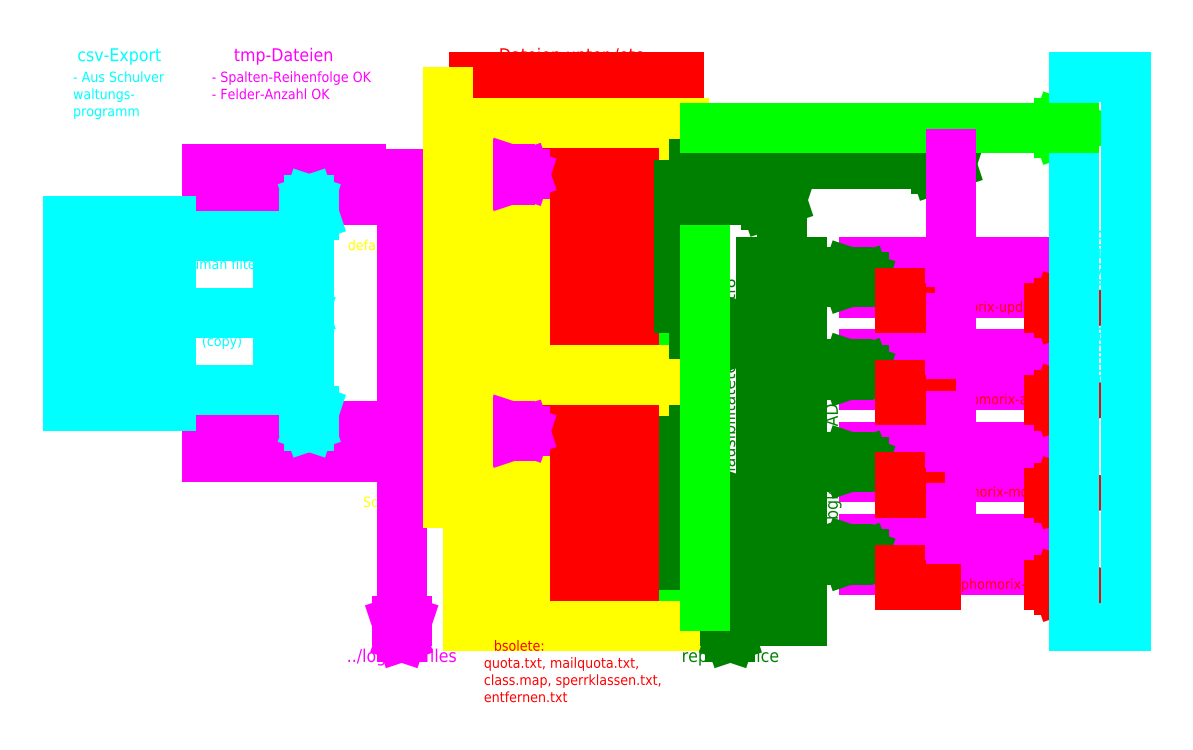
<metadata>
{"format":"dxf","ext":"dxf","renderer":"ezdxf+matplotlib","layout":"modelspace","background":"white","min_lineweight":24,"dpi":150}
</metadata>
<code>
0
SECTION
2
ENTITIES
0
LINE
8
Dateien_etc
10
5
20
126
11
35
21
126
0
LINE
8
Dateien_etc
10
5
20
120
11
35
21
120
0
LINE
8
Dateien_etc
10
5
20
120
11
5
21
126
0
LINE
8
Dateien_etc
10
35
20
126
11
35
21
120
0
LINE
8
Dateien_etc
10
5
20
118
11
35
21
118
0
LINE
8
Dateien_etc
10
5
20
112
11
35
21
112
0
LINE
8
Dateien_etc
10
5
20
112
11
5
21
118
0
LINE
8
Dateien_etc
10
35
20
118
11
35
21
112
0
LINE
8
Dateien_etc
10
5
20
110
11
35
21
110
0
LINE
8
Dateien_etc
10
5
20
104
11
35
21
104
0
LINE
8
Dateien_etc
10
5
20
104
11
5
21
110
0
LINE
8
Dateien_etc
10
35
20
110
11
35
21
104
0
LINE
8
Dateien_etc
10
5
20
102
11
35
21
102
0
LINE
8
Dateien_etc
10
5
20
96
11
35
21
96
0
LINE
8
Dateien_etc
10
5
20
96
11
5
21
102
0
LINE
8
Dateien_etc
10
35
20
102
11
35
21
96
0
LINE
8
Dateien_etc
10
0
20
134
11
35
21
134
0
LINE
8
Dateien_etc
10
35
20
134
11
35
21
128
0
LINE
8
Dateien_etc
10
35
20
128
11
0
21
128
0
LINE
8
Dateien_etc
10
0
20
128
11
0
21
134
0
LINE
8
Dateien_etc
10
35
20
144
11
35
21
138
0
LINE
8
Schulen
10
-3
20
141
11
-3
21
141
0
MTEXT
8
Dateien_etc
10
20
20
123
30
0
40
2
41
16.45
71
5
72
1
1
students.csv
7
iso
210
0
220
0
230
1
50
0
73
2
44
1
0
MTEXT
8
Dateien_etc
10
20
20
115
30
0
40
2
41
16.22
71
5
72
1
1
teachers.csv
7
iso
210
0
220
0
230
1
50
0
73
2
44
1
0
MTEXT
8
Dateien_etc
10
20
20
107
30
0
40
2
41
23.78
71
5
72
1
1
extrastudents.csv
7
iso
210
0
220
0
230
1
50
0
73
2
44
1
0
MTEXT
8
Dateien_etc
10
20
20
99
30
0
40
2
41
21.78
71
5
72
1
1
extraclasses.csv
7
iso
210
0
220
0
230
1
50
0
73
2
44
1
0
LINE
8
Dateien_etc
10
5
20
94
11
35
21
94
0
LINE
8
Dateien_etc
10
5
20
88
11
35
21
88
0
LINE
8
Dateien_etc
10
5
20
88
11
5
21
94
0
LINE
8
Dateien_etc
10
35
20
94
11
35
21
88
0
MTEXT
8
Dateien_etc
10
20
20
91
30
0
40
2
41
14.22
71
5
72
1
1
devices.csv
7
iso
210
0
220
0
230
1
50
0
73
2
44
1
0
LINE
8
Dateien_etc
10
0
20
84
11
35
21
84
0
LINE
8
Dateien_etc
10
35
20
84
11
35
21
78
0
LINE
8
Dateien_etc
10
35
20
78
11
0
21
78
0
LINE
8
Dateien_etc
10
0
20
78
11
0
21
84
0
LINE
8
Dateien_etc
10
5
20
76
11
35
21
76
0
LINE
8
Dateien_etc
10
5
20
70
11
35
21
70
0
LINE
8
Dateien_etc
10
5
20
70
11
5
21
76
0
LINE
8
Dateien_etc
10
35
20
76
11
35
21
70
0
LINE
8
Dateien_etc
10
5
20
68
11
35
21
68
0
LINE
8
Dateien_etc
10
5
20
62
11
35
21
62
0
LINE
8
Dateien_etc
10
5
20
62
11
5
21
68
0
LINE
8
Dateien_etc
10
35
20
68
11
35
21
62
0
LINE
8
Dateien_etc
10
5
20
60
11
35
21
60
0
LINE
8
Dateien_etc
10
5
20
54
11
35
21
54
0
LINE
8
Dateien_etc
10
5
20
54
11
5
21
60
0
LINE
8
Dateien_etc
10
35
20
60
11
35
21
54
0
LINE
8
Dateien_etc
10
5
20
52
11
35
21
52
0
LINE
8
Dateien_etc
10
5
20
46
11
35
21
46
0
LINE
8
Dateien_etc
10
5
20
46
11
5
21
52
0
LINE
8
Dateien_etc
10
35
20
52
11
35
21
46
0
LINE
8
Schulen
10
36
20
85
11
36
21
85
0
LINE
8
Schulen
10
36
20
45
11
36
21
45
0
LINE
8
Schulen
10
36
20
45
11
36
21
85
0
MTEXT
8
Dateien_etc
10
20
20
73
30
0
40
2
41
20.89
71
5
72
1
1
ltg.students.csv
7
iso
210
0
220
0
230
1
50
0
73
2
44
1
0
MTEXT
8
Dateien_etc
10
20
20
65
30
0
40
2
41
20.67
71
5
72
1
1
ltg.teachers.csv
7
iso
210
0
220
0
230
1
50
0
73
2
44
1
0
MTEXT
8
Dateien_etc
10
20
20
57
30
0
40
2
41
28.22
71
5
72
1
1
ltg.extrastudents.csv
7
iso
210
0
220
0
230
1
50
0
73
2
44
1
0
MTEXT
8
Dateien_etc
10
20
20
49
30
0
40
2
41
26.22
71
5
72
1
1
ltg.extraclasses.csv
7
iso
210
0
220
0
230
1
50
0
73
2
44
1
0
MTEXT
8
Dateien_etc
10
18
20
81
30
0
40
2
41
18.67
71
5
72
1
1
ltg.school.conf
7
iso
210
0
220
0
230
1
50
0
73
2
44
1
0
LINE
8
Dateien_etc
10
5
20
44
11
35
21
44
0
LINE
8
Dateien_etc
10
5
20
38
11
35
21
38
0
LINE
8
Dateien_etc
10
5
20
38
11
5
21
44
0
LINE
8
Dateien_etc
10
35
20
44
11
35
21
38
0
LINE
8
Schulen
10
36
20
85
11
36
21
37
0
LINE
8
Schulen
10
36
20
135
11
36
21
87
0
MTEXT
8
Dateien_etc
10
18
20
131
30
0
40
2
41
14.22
71
5
72
1
1
school.conf
7
iso
210
0
220
0
230
1
50
0
73
2
44
1
0
MTEXT
8
Dateien_etc
10
11
20
141
30
0
40
2
41
20.67
71
5
72
1
1
sophomorix.conf
7
iso
210
0
220
0
230
1
50
0
73
2
44
1
0
MTEXT
8
Schulen
10
-2
20
91
30
0
40
2
41
22.61
71
4
72
1
1
Definiert Dateien
7
iso
210
0
220
0
230
1
50
90
73
2
44
1
0
MTEXT
8
Schulen
10
-2
20
41
30
0
40
2
41
22.61
71
4
72
1
1
Definiert Dateien
7
iso
210
0
220
0
230
1
50
90
73
2
44
1
0
LINE
8
sophomorix-device
10
40
20
134
11
40
21
128
0
LINE
8
sophomorix-device
10
40
20
126
11
40
21
121
0
LINE
8
sophomorix-device
10
40
20
91
11
36
21
91
0
LINE
8
sophomorix-device
10
40
20
41
11
36
21
41
0
LINE
8
sophomorix-check
10
38
20
49
11
36
21
49
0
LINE
8
sophomorix-check
10
38
20
57
11
36
21
57
0
LINE
8
sophomorix-check
10
36
20
73
11
38
21
73
0
LINE
8
sophomorix-check
10
35
20
99
11
38
21
99
0
LINE
8
sophomorix-check
10
35
20
107
11
38
21
107
0
LINE
8
sophomorix-check
10
35
20
115
11
38
21
115
0
LINE
8
sophomorix-check
10
35
20
123
11
38
21
123
0
LINE
8
sophomorix-check
10
38
20
90
11
38
21
49
0
LINE
8
sophomorix-check
10
38
20
92
11
38
21
127
0
LINE
8
sophomorix-check
10
38
20
65
11
36
21
65
0
MTEXT
8
Dateien_etc
10
20
20
41
30
0
40
2
41
18.67
71
5
72
1
1
ltg.devices.csv
7
iso
210
0
220
0
230
1
50
0
73
2
44
1
0
LINE
8
Dateien_etc
10
-5
20
144
11
-5
21
138
0
LINE
8
Schulen
10
-5
20
141
11
-10
21
141
0
LINE
8
Dateien_etc
10
-5
20
144
11
35
21
144
0
LINE
8
Dateien_etc
10
-5
20
138
11
35
21
138
0
LINE
8
Schulen
10
-6
20
135
11
36
21
135
0
LINE
8
Schulen
10
36
20
87
11
-6
21
87
0
LINE
8
Schulen
10
-6
20
85
11
36
21
85
0
LINE
8
Schulen
10
36
20
37
11
-6
21
37
0
MTEXT
8
Dateien_etc
10
14
20
148
30
0
40
2.5
41
31.81
71
5
72
1
1
Dateien unter /etc
7
iso
210
0
220
0
230
1
50
0
73
2
44
1
0
MTEXT
8
Schulen
10
-13
20
102
30
0
40
2
41
22.83
71
6
72
1
1
Definiert Schulen
7
iso
210
0
220
0
230
1
50
90
73
2
44
1
0
LINE
8
Schulen
10
-10
20
111
11
-6
21
111
0
LINE
8
Schulen
10
-10
20
61
11
-6
21
61
0
MTEXT
8
Schulen
10
-12
20
111
30
0
40
2
41
19.11
71
6
72
1
1
default-school
7
iso
210
0
220
0
230
1
50
0
73
2
44
1
0
MTEXT
8
Schulen
10
-12
20
61
30
0
40
2
41
16.17
71
6
72
1
1
Schule "ltg"
7
iso
210
0
220
0
230
1
50
0
73
2
44
1
0
LINE
8
sophomorix-check
10
59
20
38
11
51
21
38
0
LINE
8
sophomorix-check
10
51
20
108
11
59
21
108
0
LINE
8
sophomorix-check
10
51
20
38
11
51
21
108
0
LINE
8
sophomorix-check
10
59
20
38
11
59
21
108
0
MTEXT
8
sophomorix-check
10
45
20
31
30
0
40
2.5
41
20.56
71
5
72
1
1
report.office
7
iso
210
0
220
0
230
1
50
0
73
2
44
1
0
LINE
8
check-result
10
71
20
108
11
106
21
108
0
LINE
8
check-result
10
106
20
108
11
106
21
102
0
LINE
8
check-result
10
106
20
102
11
71
21
102
0
LINE
8
check-result
10
71
20
102
11
71
21
108
0
LINE
8
check-result
10
71
20
90
11
106
21
90
0
LINE
8
check-result
10
106
20
90
11
106
21
84
0
LINE
8
check-result
10
106
20
84
11
71
21
84
0
LINE
8
check-result
10
71
20
84
11
71
21
90
0
LINE
8
check-result
10
71
20
72
11
106
21
72
0
LINE
8
check-result
10
106
20
72
11
106
21
66
0
LINE
8
check-result
10
106
20
66
11
71
21
66
0
LINE
8
check-result
10
71
20
66
11
71
21
72
0
LINE
8
check-result
10
71
20
54
11
106
21
54
0
LINE
8
check-result
10
106
20
54
11
106
21
48
0
LINE
8
check-result
10
106
20
48
11
71
21
48
0
LINE
8
check-result
10
71
20
48
11
71
21
54
0
MTEXT
8
check-result
10
89
20
51
30
0
40
2.5
41
23.61
71
5
72
1
1
sophomorix.kill
7
iso
210
0
220
0
230
1
50
0
73
2
44
1
0
MTEXT
8
check-result
10
89
20
69
30
0
40
2.5
41
26.95
71
5
72
1
1
sophomorix.move
7
iso
210
0
220
0
230
1
50
0
73
2
44
1
0
MTEXT
8
check-result
10
89
20
87
30
0
40
2.5
41
24.45
71
5
72
1
1
sophomorix.add
7
iso
210
0
220
0
230
1
50
0
73
2
44
1
0
MTEXT
8
check-result
10
89
20
105
30
0
40
2.5
41
30
71
5
72
1
1
sophomorix.update
7
iso
210
0
220
0
230
1
50
0
73
2
44
1
0
LINE
8
sophomorix-check
10
45
20
35
11
44
21
38
0
LINE
8
sophomorix-check
10
44
20
38
11
46
21
38
0
LINE
8
sophomorix-check
10
46
20
38
11
45
21
35
0
LINE
8
sophomorix-check
10
71
20
105
11
61
21
105
0
LINE
8
sophomorix-check
10
71
20
105
11
68
21
106
0
LINE
8
sophomorix-check
10
68
20
106
11
68
21
104
0
LINE
8
sophomorix-check
10
68
20
104
11
71
21
105
0
LINE
8
sophomorix-check
10
71
20
87
11
61
21
87
0
LINE
8
sophomorix-check
10
71
20
87
11
68
21
88
0
LINE
8
sophomorix-check
10
68
20
88
11
68
21
86
0
LINE
8
sophomorix-check
10
68
20
86
11
71
21
87
0
LINE
8
sophomorix-check
10
71
20
69
11
61
21
69
0
LINE
8
sophomorix-check
10
71
20
69
11
68
21
70
0
LINE
8
sophomorix-check
10
68
20
70
11
68
21
68
0
LINE
8
sophomorix-check
10
68
20
68
11
71
21
69
0
LINE
8
sophomorix-check
10
71
20
51
11
61
21
51
0
LINE
8
sophomorix-check
10
71
20
51
11
68
21
52
0
LINE
8
sophomorix-check
10
68
20
52
11
68
21
50
0
LINE
8
sophomorix-check
10
68
20
50
11
71
21
51
0
MTEXT
8
sophomorix-check
10
65
20
68
30
0
40
2.5
41
26.53
71
5
72
1
1
Abgleich mit AD
7
iso
210
0
220
0
230
1
50
90
73
2
44
1
0
LINE
8
sophomorix-check
10
88
20
127
11
85
21
128
0
LINE
8
sophomorix-check
10
85
20
128
11
85
21
126
0
LINE
8
sophomorix-check
10
85
20
126
11
88
21
127
0
LINE
8
Samba-AD - System
10
122
20
37
11
112
21
37
0
MTEXT
8
Samba-AD - System
10
117
20
98
30
0
40
3
41
35.83
71
5
72
1
1
Samba4 - System
7
iso
210
0
220
0
230
1
50
90
73
2
44
1
0
MTEXT
8
update-add-move-kill
10
106
20
99
30
0
40
2
41
24.89
71
6
72
1
1
sophomorix-update
7
iso
210
0
220
0
230
1
50
0
73
2
44
1
0
MTEXT
8
update-add-move-kill
10
106
20
81
30
0
40
2
41
20.45
71
6
72
1
1
sophomorix-add
7
iso
210
0
220
0
230
1
50
0
73
2
44
1
0
MTEXT
8
update-add-move-kill
10
106
20
63
30
0
40
2
41
22.45
71
6
72
1
1
sophomorix-move
7
iso
210
0
220
0
230
1
50
0
73
2
44
1
0
MTEXT
8
update-add-move-kill
10
106
20
45
30
0
40
2
41
19.78
71
6
72
1
1
sophomorix-kill
7
iso
210
0
220
0
230
1
50
0
73
2
44
1
0
LINE
8
update-add-move-kill
10
112
20
99
11
109
21
100
0
LINE
8
update-add-move-kill
10
109
20
100
11
109
21
98
0
LINE
8
update-add-move-kill
10
109
20
98
11
112
21
99
0
LINE
8
update-add-move-kill
10
112
20
81
11
109
21
82
0
LINE
8
update-add-move-kill
10
109
20
82
11
109
21
80
0
LINE
8
update-add-move-kill
10
109
20
80
11
112
21
81
0
LINE
8
update-add-move-kill
10
112
20
63
11
109
21
64
0
LINE
8
update-add-move-kill
10
109
20
64
11
109
21
62
0
LINE
8
update-add-move-kill
10
109
20
62
11
112
21
63
0
LINE
8
update-add-move-kill
10
112
20
45
11
109
21
46
0
LINE
8
update-add-move-kill
10
109
20
46
11
109
21
44
0
LINE
8
update-add-move-kill
10
109
20
44
11
112
21
45
0
LINE
8
update-add-move-kill
10
107
20
63
11
112
21
63
0
LINE
8
update-add-move-kill
10
107
20
81
11
112
21
81
0
LINE
8
update-add-move-kill
10
107
20
99
11
112
21
99
0
LINE
8
update-add-move-kill
10
107
20
45
11
112
21
45
0
LINE
8
update-add-move-kill
10
80
20
99
11
78
21
99
0
LINE
8
update-add-move-kill
10
78
20
99
11
78
21
102
0
LINE
8
update-add-move-kill
10
78
20
84
11
78
21
81
0
LINE
8
update-add-move-kill
10
78
20
81
11
84
21
81
0
LINE
8
update-add-move-kill
10
82
20
63
11
78
21
63
0
LINE
8
update-add-move-kill
10
78
20
63
11
78
21
66
0
LINE
8
update-add-move-kill
10
85
20
45
11
78
21
45
0
LINE
8
update-add-move-kill
10
78
20
45
11
78
21
48
0
LINE
8
sophomorix-device
10
112
20
134
11
109
21
135
0
LINE
8
sophomorix-device
10
109
20
135
11
109
21
133
0
LINE
8
sophomorix-device
10
109
20
133
11
112
21
134
0
LINE
8
Samba-AD - System
10
112
20
144
11
122
21
144
0
LINE
8
Samba-AD - System
10
112
20
37
11
112
21
144
0
LINE
8
Samba-AD - System
10
122
20
144
11
122
21
37
0
MTEXT
8
sophomorix-check
10
45
20
85
30
0
40
2.5
41
46.04
71
5
72
1
1
Plausibilitätetest,  -> utf8
7
iso
210
0
220
0
230
1
50
90
73
2
44
1
0
LINE
8
sophomorix-check
10
51
20
94
11
48
21
95
0
LINE
8
sophomorix-check
10
48
20
95
11
48
21
93
0
LINE
8
sophomorix-check
10
48
20
93
11
51
21
94
0
LINE
8
sophomorix-check
10
51
20
60
11
48
21
61
0
LINE
8
sophomorix-check
10
48
20
61
11
48
21
59
0
LINE
8
sophomorix-check
10
48
20
59
11
51
21
60
0
LINE
8
sophomorix-check
10
45
20
58
11
45
21
35
0
LINE
8
sophomorix-check
10
38
20
94
11
51
21
94
0
LINE
8
sophomorix-check
10
38
20
60
11
51
21
60
0
MTEXT
8
sophomorix-check
10
41
20
123
30
0
40
2
41
12.67
71
4
72
1
1
--analyze
7
iso
210
0
220
0
230
1
50
0
73
2
44
1
0
MTEXT
8
sophomorix-check
10
41
20
130
30
0
40
2
41
23.11
71
4
72
1
1
sophomorix-check
7
iso
210
0
220
0
230
1
50
0
73
2
44
1
0
MTEXT
8
sophomorix-device
10
41
20
137
30
0
40
2
41
24
71
4
72
1
1
sophomorix-device
7
iso
210
0
220
0
230
1
50
0
73
2
44
1
0
LINE
8
sophomorix-check
10
38
20
127
11
88
21
127
0
LINE
8
sophomorix-device
10
40
20
134
11
112
21
134
0
LINE
8
Schulen
10
1
20
78
11
1
21
41
0
LINE
8
Schulen
10
1
20
128
11
1
21
91
0
LINE
8
Schulen
10
1
20
123
11
5
21
123
0
LINE
8
Schulen
10
5
20
115
11
1
21
115
0
LINE
8
Schulen
10
5
20
107
11
1
21
107
0
LINE
8
Schulen
10
5
20
99
11
1
21
99
0
LINE
8
Schulen
10
1
20
91
11
5
21
91
0
LINE
8
Schulen
10
5
20
73
11
1
21
73
0
LINE
8
Schulen
10
5
20
65
11
1
21
65
0
LINE
8
Schulen
10
5
20
57
11
1
21
57
0
LINE
8
Schulen
10
5
20
49
11
1
21
49
0
LINE
8
Schulen
10
1
20
41
11
5
21
41
0
LINE
8
sophomorix-newfile
10
5
20
125
11
2
21
126
0
LINE
8
sophomorix-newfile
10
2
20
126
11
2
21
124
0
LINE
8
sophomorix-newfile
10
2
20
124
11
5
21
125
0
LINE
8
sophomorix-newfile
10
5
20
75
11
2
21
76
0
LINE
8
sophomorix-newfile
10
2
20
76
11
2
21
74
0
LINE
8
sophomorix-newfile
10
2
20
74
11
5
21
75
0
LINE
8
sophomorix-device
10
40
20
93
11
40
21
91
0
LINE
8
sophomorix-device
10
40
20
119
11
40
21
95
0
LINE
8
sophomorix-device
10
40
20
91
11
40
21
61
0
LINE
8
sophomorix-device
10
40
20
59
11
40
21
41
0
LINE
8
check-result
10
88
20
129
11
88
21
108
0
LINE
8
check-result
10
88
20
97
11
88
21
90
0
LINE
8
check-result
10
88
20
78
11
88
21
72
0
LINE
8
check-result
10
88
20
60
11
88
21
54
0
MTEXT
8
check-result
10
91
20
119
30
0
40
2
41
16.44
71
5
72
1
1
check-result
7
iso
210
0
220
0
230
1
50
90
73
2
44
1
0
LINE
8
sophomorix-check
10
55
20
122
11
55
21
108
0
LINE
8
sophomorix-check
10
55
20
120
11
52
21
121
0
LINE
8
sophomorix-check
10
52
20
121
11
52
21
119
0
LINE
8
sophomorix-check
10
52
20
119
11
55
21
120
0
LINE
8
sophomorix-check
10
38
20
120
11
55
21
120
0
MTEXT
8
sophomorix-newfile
10
-13
20
127
30
0
40
2
41
25.33
71
5
72
1
1
sophomorix-newfile
7
iso
210
0
220
0
230
1
50
0
73
2
44
1
0
MTEXT
8
sophomorix-newfile
10
-13
20
77
30
0
40
2
41
25.33
71
5
72
1
1
sophomorix-newfile
7
iso
210
0
220
0
230
1
50
0
73
2
44
1
0
MTEXT
8
sophomorix-newfile
10
-16
20
123
30
0
40
2
41
18.56
71
5
72
1
1
cp oder Filter
7
iso
210
0
220
0
230
1
50
0
73
2
44
1
0
MTEXT
8
sophomorix-newfile
10
-16
20
73
30
0
40
2
41
18.56
71
5
72
1
1
cp oder Filter
7
iso
210
0
220
0
230
1
50
0
73
2
44
1
0
LINE
8
sophomorix-newfile
10
-57
20
126
11
-27
21
126
0
LINE
8
sophomorix-newfile
10
-57
20
120
11
-27
21
120
0
LINE
8
sophomorix-newfile
10
-57
20
120
11
-57
21
126
0
LINE
8
sophomorix-newfile
10
-27
20
126
11
-27
21
120
0
MTEXT
8
sophomorix-newfile
10
-42
20
123
30
0
40
2
41
16.45
71
5
72
1
1
students.csv
7
iso
210
0
220
0
230
1
50
0
73
2
44
1
0
LINE
8
sophomorix-newfile
10
-57
20
76
11
-27
21
76
0
LINE
8
sophomorix-newfile
10
-57
20
70
11
-27
21
70
0
LINE
8
sophomorix-newfile
10
-57
20
70
11
-57
21
76
0
LINE
8
sophomorix-newfile
10
-27
20
76
11
-27
21
70
0
MTEXT
8
sophomorix-newfile
10
-42
20
73
30
0
40
2
41
20.89
71
5
72
1
1
ltg.students.csv
7
iso
210
0
220
0
230
1
50
0
73
2
44
1
0
LINE
8
sophomorix-newfile
10
-27
20
125
11
5
21
125
0
LINE
8
sophomorix-newfile
10
-27
20
75
11
5
21
75
0
LINE
8
SVP-Export
10
-37
20
98
11
-37
21
120
0
LINE
8
SVP-Export
10
-37
20
98
11
-37
21
76
0
LINE
8
SVP-Export
10
-37
20
120
11
-38
21
117
0
LINE
8
SVP-Export
10
-38
20
117
11
-36
21
117
0
LINE
8
SVP-Export
10
-36
20
117
11
-37
21
120
0
LINE
8
SVP-Export
10
-37
20
76
11
-38
21
79
0
LINE
8
SVP-Export
10
-38
20
79
11
-36
21
79
0
LINE
8
SVP-Export
10
-36
20
79
11
-37
21
76
0
LINE
8
SVP-Export
10
-64
20
101
11
-64
21
95
0
MTEXT
8
SVP-Export
10
-74
20
98
30
0
40
2
41
14.89
71
5
72
1
1
Exportdatei
7
iso
210
0
220
0
230
1
50
0
73
2
44
1
0
LINE
8
SVP-Export
10
-84
20
95
11
-84
21
101
0
LINE
8
SVP-Export
10
-84
20
101
11
-64
21
101
0
LINE
8
SVP-Export
10
-84
20
95
11
-64
21
95
0
MTEXT
8
SVP-Export
10
-54
20
94
30
0
40
2
41
16.83
71
5
72
1
1
webui upload\P(copy)
7
iso
210
0
220
0
230
1
50
0
73
2
44
1
0
LINE
8
SVP-Export
10
-64
20
86
11
-64
21
80
0
MTEXT
8
SVP-Export
10
-74
20
83
30
0
40
2
41
14.89
71
5
72
1
1
Exportdatei
7
iso
210
0
220
0
230
1
50
0
73
2
44
1
0
LINE
8
SVP-Export
10
-84
20
80
11
-84
21
86
0
LINE
8
SVP-Export
10
-84
20
86
11
-64
21
86
0
LINE
8
SVP-Export
10
-84
20
80
11
-64
21
80
0
MTEXT
8
SVP-Export
10
-54
20
81
30
0
40
2
41
12.11
71
5
72
1
1
scp o. äh
7
iso
210
0
220
0
230
1
50
0
73
2
44
1
0
LINE
8
SVP-Export
10
-64
20
83
11
-43
21
83
0
LINE
8
SVP-Export
10
-64
20
116
11
-64
21
110
0
MTEXT
8
SVP-Export
10
-74
20
113
30
0
40
2
41
14.89
71
5
72
1
1
Exportdatei
7
iso
210
0
220
0
230
1
50
0
73
2
44
1
0
LINE
8
SVP-Export
10
-84
20
110
11
-84
21
116
0
LINE
8
SVP-Export
10
-84
20
116
11
-64
21
116
0
LINE
8
SVP-Export
10
-84
20
110
11
-64
21
110
0
MTEXT
8
SVP-Export
10
-54
20
109
30
0
40
2
41
17.94
71
5
72
1
1
webui upload\P(human filter)
7
iso
210
0
220
0
230
1
50
0
73
2
44
1
0
LINE
8
SVP-Export
10
-64
20
113
11
-43
21
113
0
LINE
8
SVP-Export
10
-43
20
113
11
-43
21
83
0
LINE
8
SVP-Export
10
-64
20
98
11
-37
21
98
0
LINE
8
SVP-Export
10
-38
20
98
11
-41
21
99
0
LINE
8
SVP-Export
10
-41
20
99
11
-41
21
97
0
LINE
8
SVP-Export
10
-41
20
97
11
-38
21
98
0
MTEXT
8
sophomorix-newfile
10
-42
20
148
30
0
40
2.5
41
19.72
71
5
72
1
1
tmp-Dateien
7
iso
210
0
220
0
230
1
50
0
73
2
44
1
0
MTEXT
8
SVP-Export
10
-74
20
148
30
0
40
2.5
41
17.78
71
5
72
1
1
csv-Export
7
iso
210
0
220
0
230
1
50
0
73
2
44
1
0
MTEXT
8
sophomorix-newfile
10
-56
20
145
30
0
40
2
41
34.78
71
1
72
1
1
- Spalten-Reihenfolge OK\P- Felder-Anzahl OK
7
iso
210
0
220
0
230
1
50
0
73
2
44
1
0
MTEXT
8
SVP-Export
10
-83
20
145
30
0
40
2
41
20.56
71
1
72
1
1
- Aus Schulver\P  waltungs-\P  programm
7
iso
210
0
220
0
230
1
50
0
73
2
44
1
0
MTEXT
8
Dateien_etc
10
-3
20
28
30
0
40
2
41
37.5
71
4
72
1
1
Obsolete: \P  quota.txt, mailquota.txt, \P   class.map, sperrklassen.txt,\P   entfernen.txt
7
iso
210
0
220
0
230
1
50
0
73
2
44
1
0
LINE
8
sophomorix-newfile
10
-19
20
35
11
-19
21
70
0
LINE
8
sophomorix-newfile
10
-19
20
35
11
-20
21
38
0
LINE
8
sophomorix-newfile
10
-20
20
38
11
-18
21
38
0
LINE
8
sophomorix-newfile
10
-18
20
38
11
-19
21
35
0
LINE
8
sophomorix-newfile
10
-19
20
79
11
-19
21
109
0
LINE
8
sophomorix-newfile
10
-19
20
113
11
-19
21
121
0
MTEXT
8
sophomorix-newfile
10
-19
20
31
30
0
40
2.5
41
23.61
71
5
72
1
1
../log/newfiles
7
iso
210
0
220
0
230
1
50
0
73
2
44
1
0
MTEXT
8
sophomorix-check
10
55
20
73
30
0
40
2.5
41
34.17
71
5
72
1
1
<dateiname>.csv.utf8
7
iso
210
0
220
0
230
1
50
90
73
2
44
1
0
LINE
8
Schulen
10
-6
20
37
11
-6
21
71
0
LINE
8
Schulen
10
-10
20
61
11
-10
21
71
0
LINE
8
Schulen
10
-6
20
121
11
-6
21
87
0
LINE
8
Schulen
10
-10
20
141
11
-10
21
128.5
0
LINE
8
Schulen
10
-6
20
135
11
-6
21
128.5
0
LINE
8
Schulen
10
-10
20
121
11
-10
21
78.5
0
LINE
8
Schulen
10
-6
20
85
11
-6
21
78.5
0
ENDSEC
0
EOF

</code>
